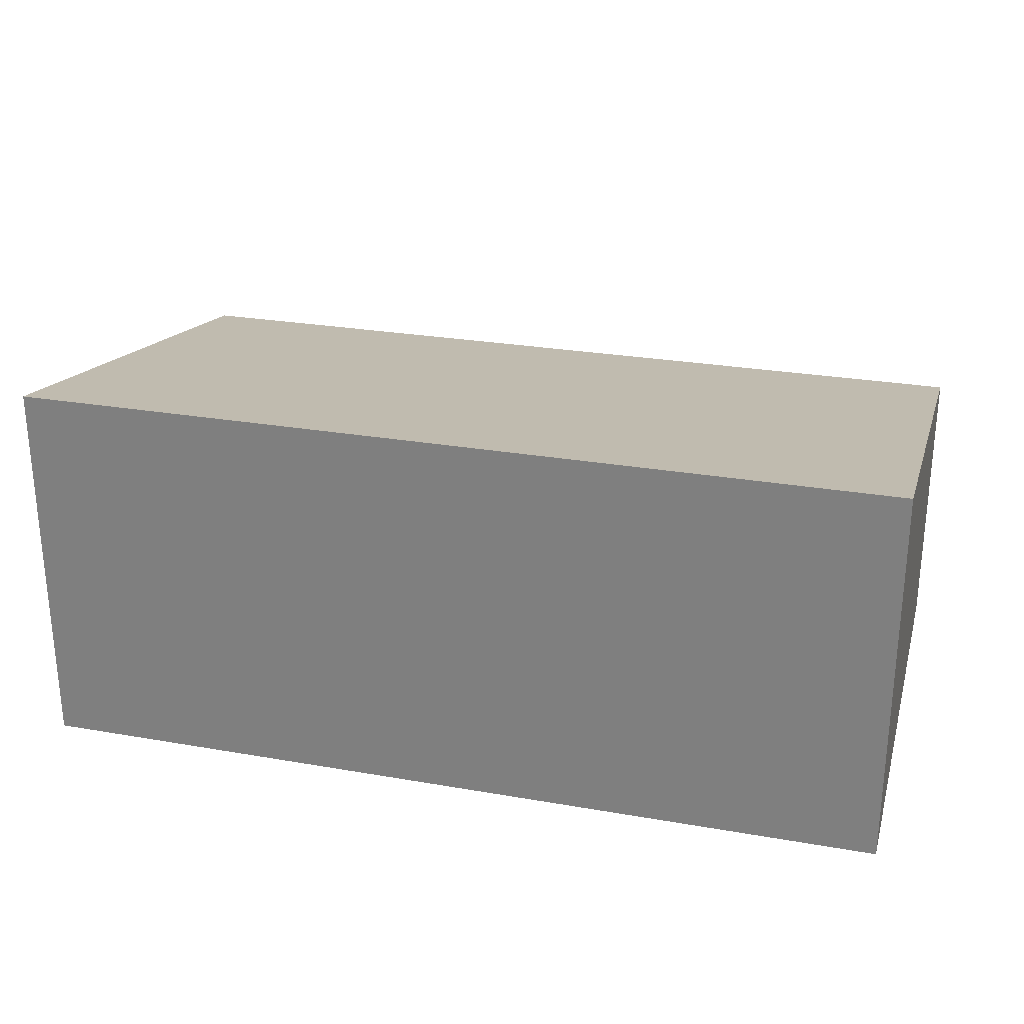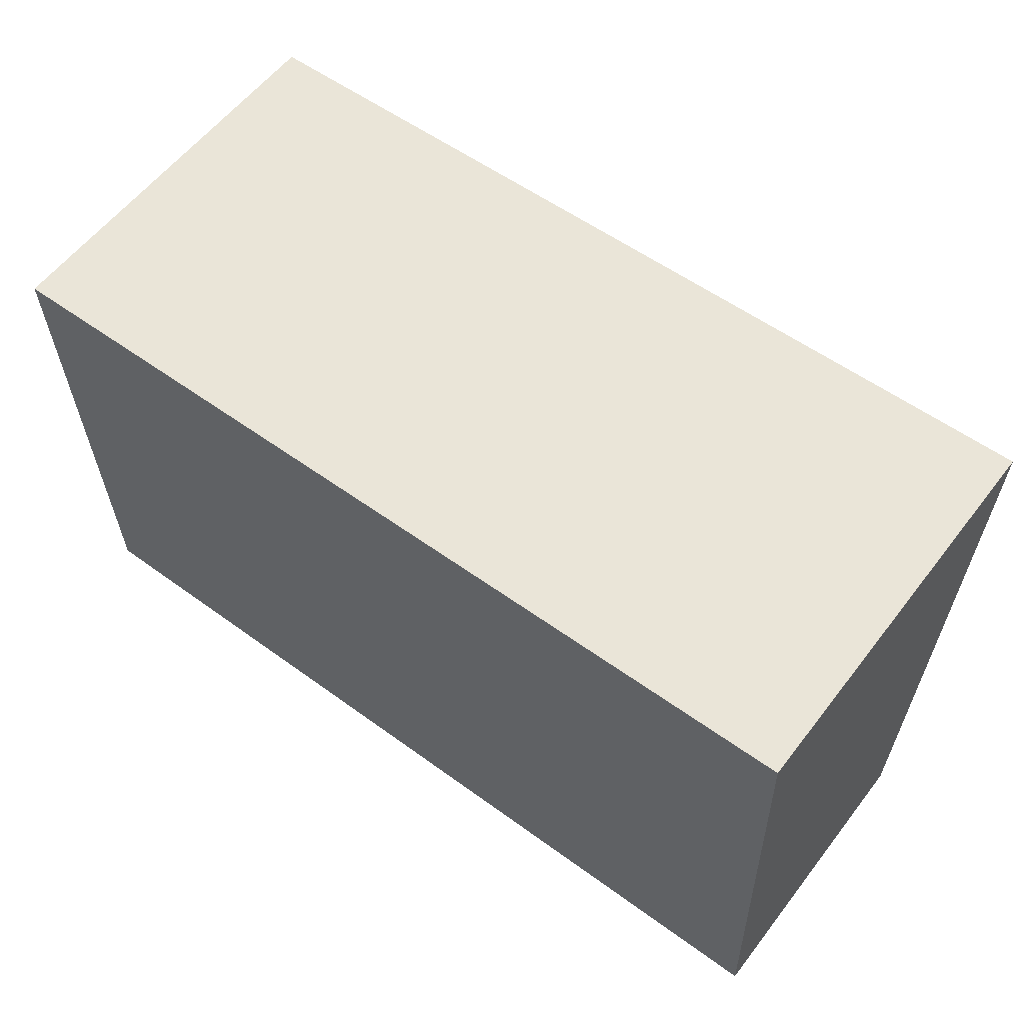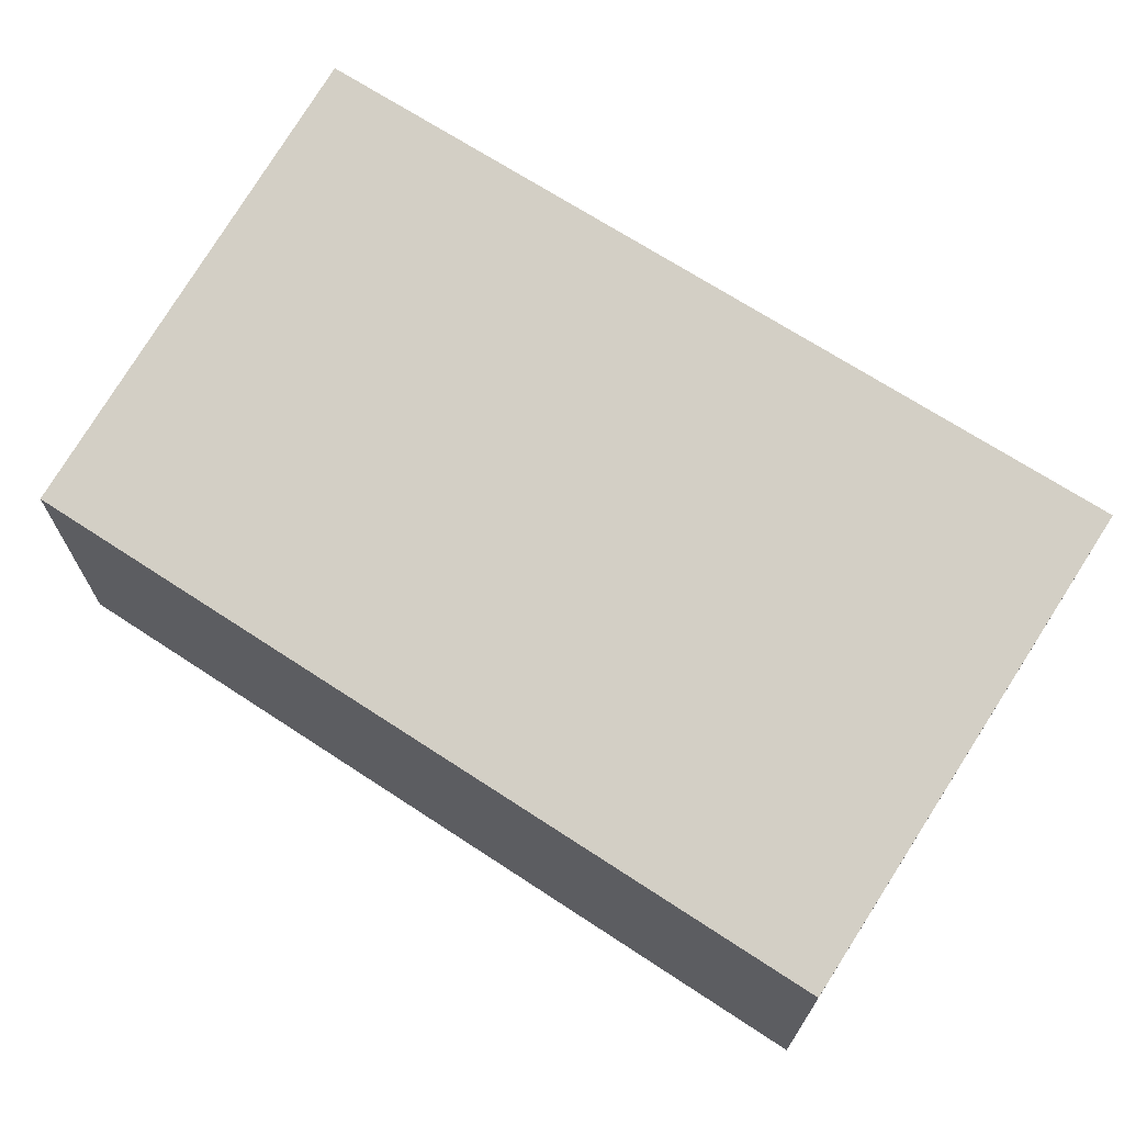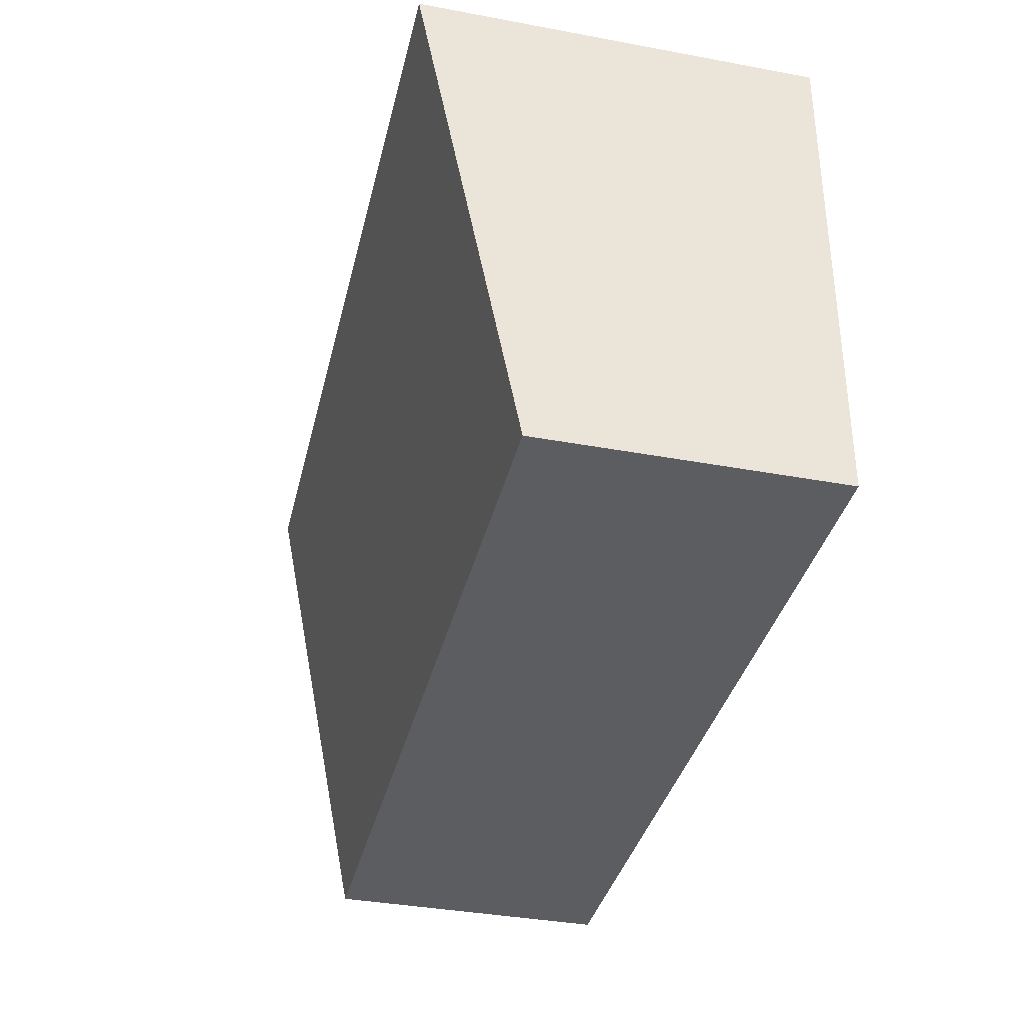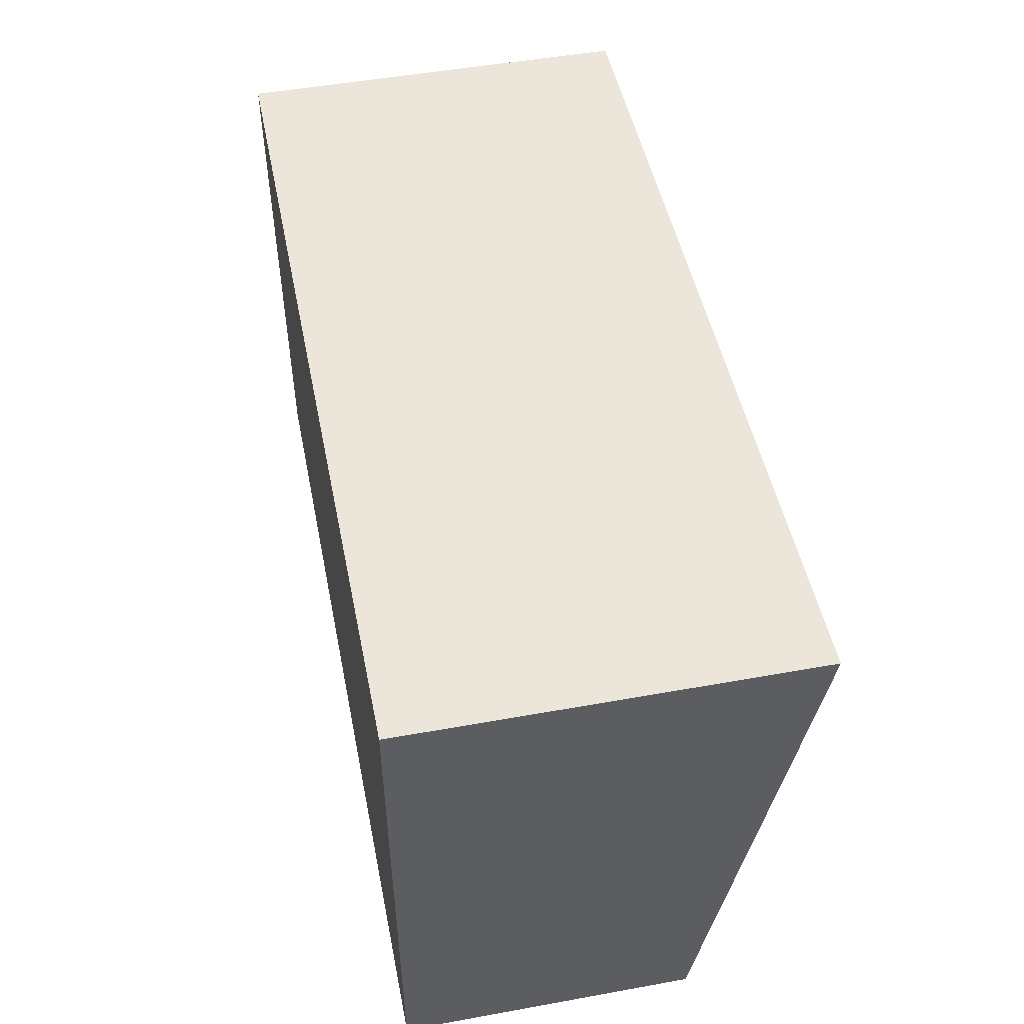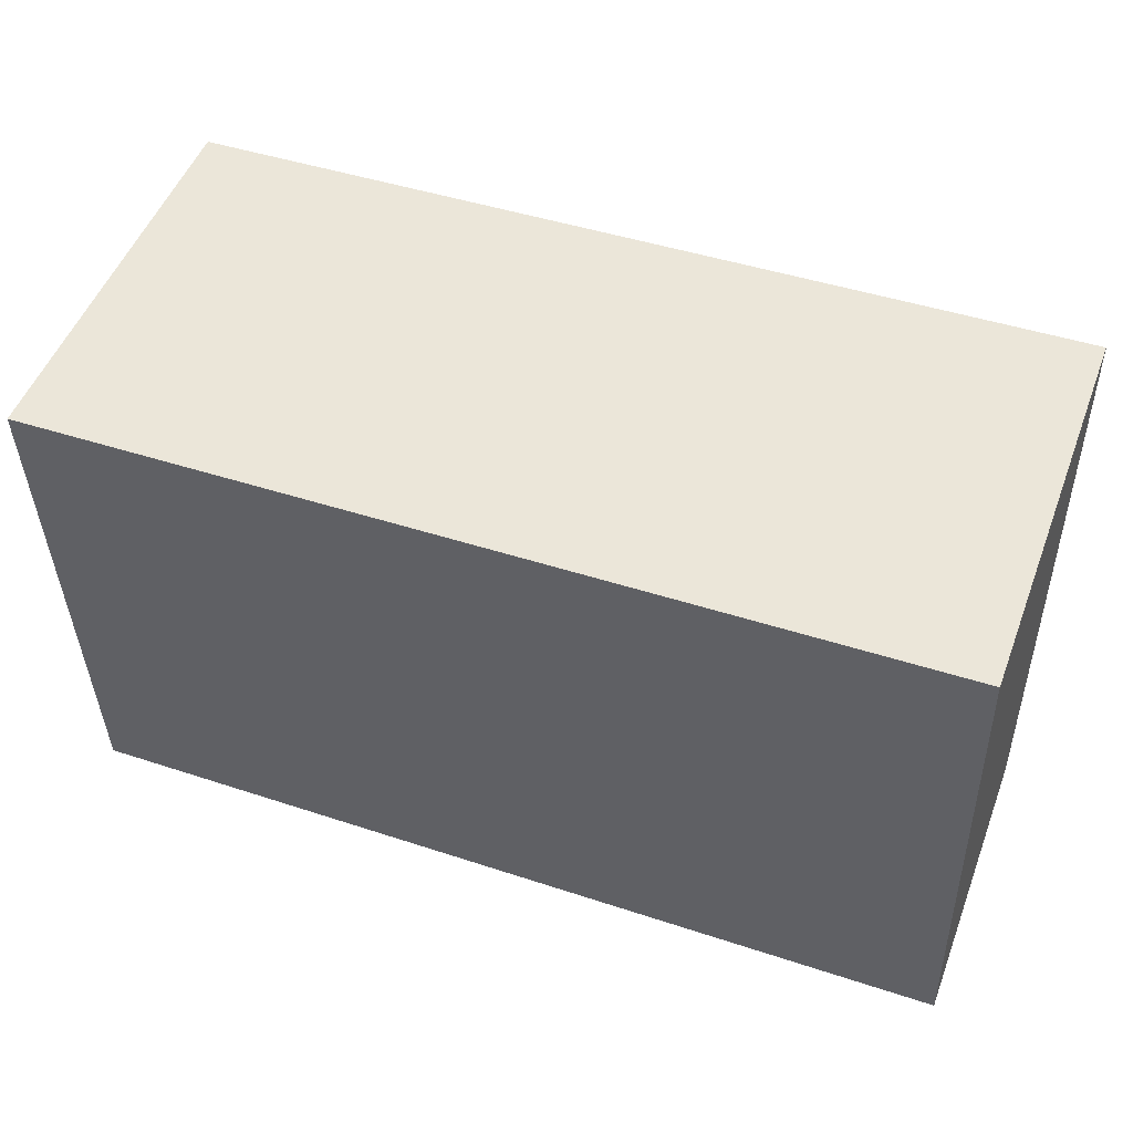
<metadata>
{"format":"obj","ext":"obj","renderer":"f3d","projection":"perspective","resolution":1024,"background":"white","views":[{"elev":27.0,"azim":13.3,"up":"+Y"},{"elev":58.9,"azim":37.4,"up":"+Z"},{"elev":68.1,"azim":-148.3,"up":"+Y"},{"elev":-38.0,"azim":-103.2,"up":"+Z"},{"elev":50.4,"azim":78.8,"up":"+Z"},{"elev":51.1,"azim":20.6,"up":"+Z"}]}
</metadata>
<code>
v  0 2.978 1.823e-16
v  6.796 2.196 -3.648
v  0.109 2.196 -3.838
v  6.686 2.984 0.222
v  0 0 0
v  0.109 2.35e-16 -3.838
v  6.686 -1.359e-17 0.222
v  6.796 2.234e-16 -3.648
g defaultobject
f 1 2 3
f 2 1 4
f 3 5 1
f 5 3 6
f 1 7 4
f 7 1 5
f 7 2 4
f 2 7 8
f 8 3 2
f 3 8 6
f 8 5 6
f 5 8 7

</code>
